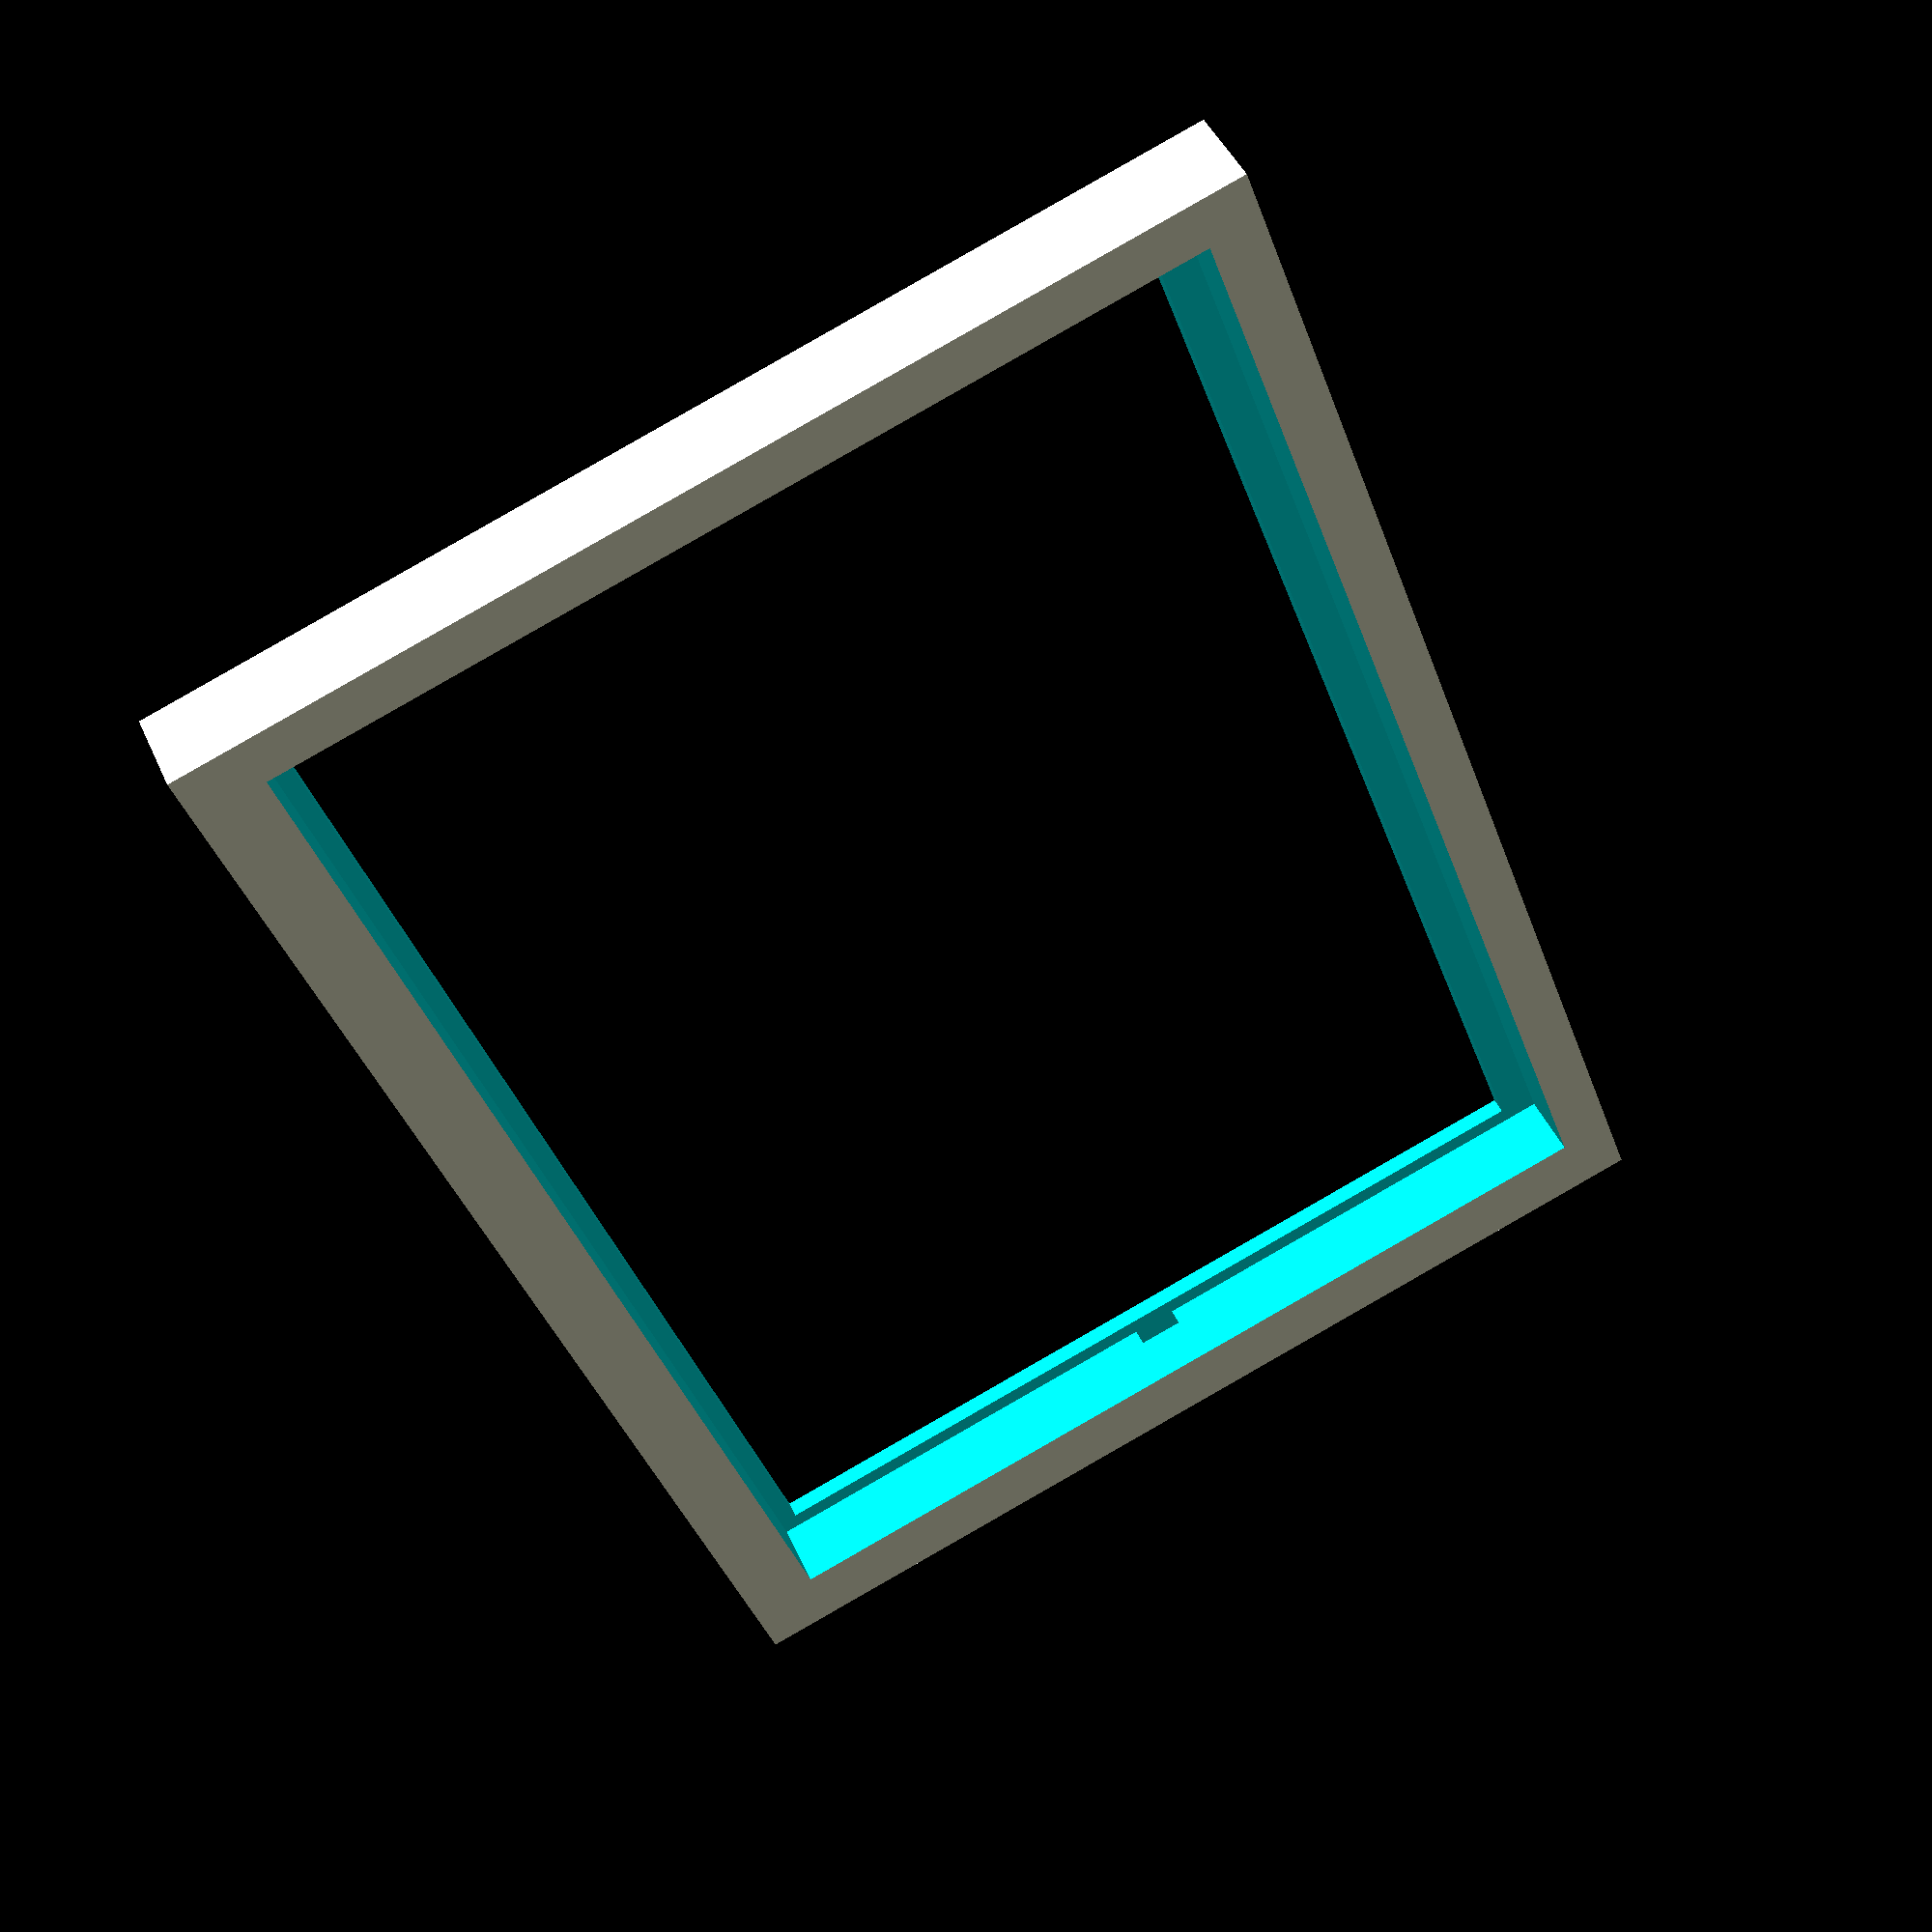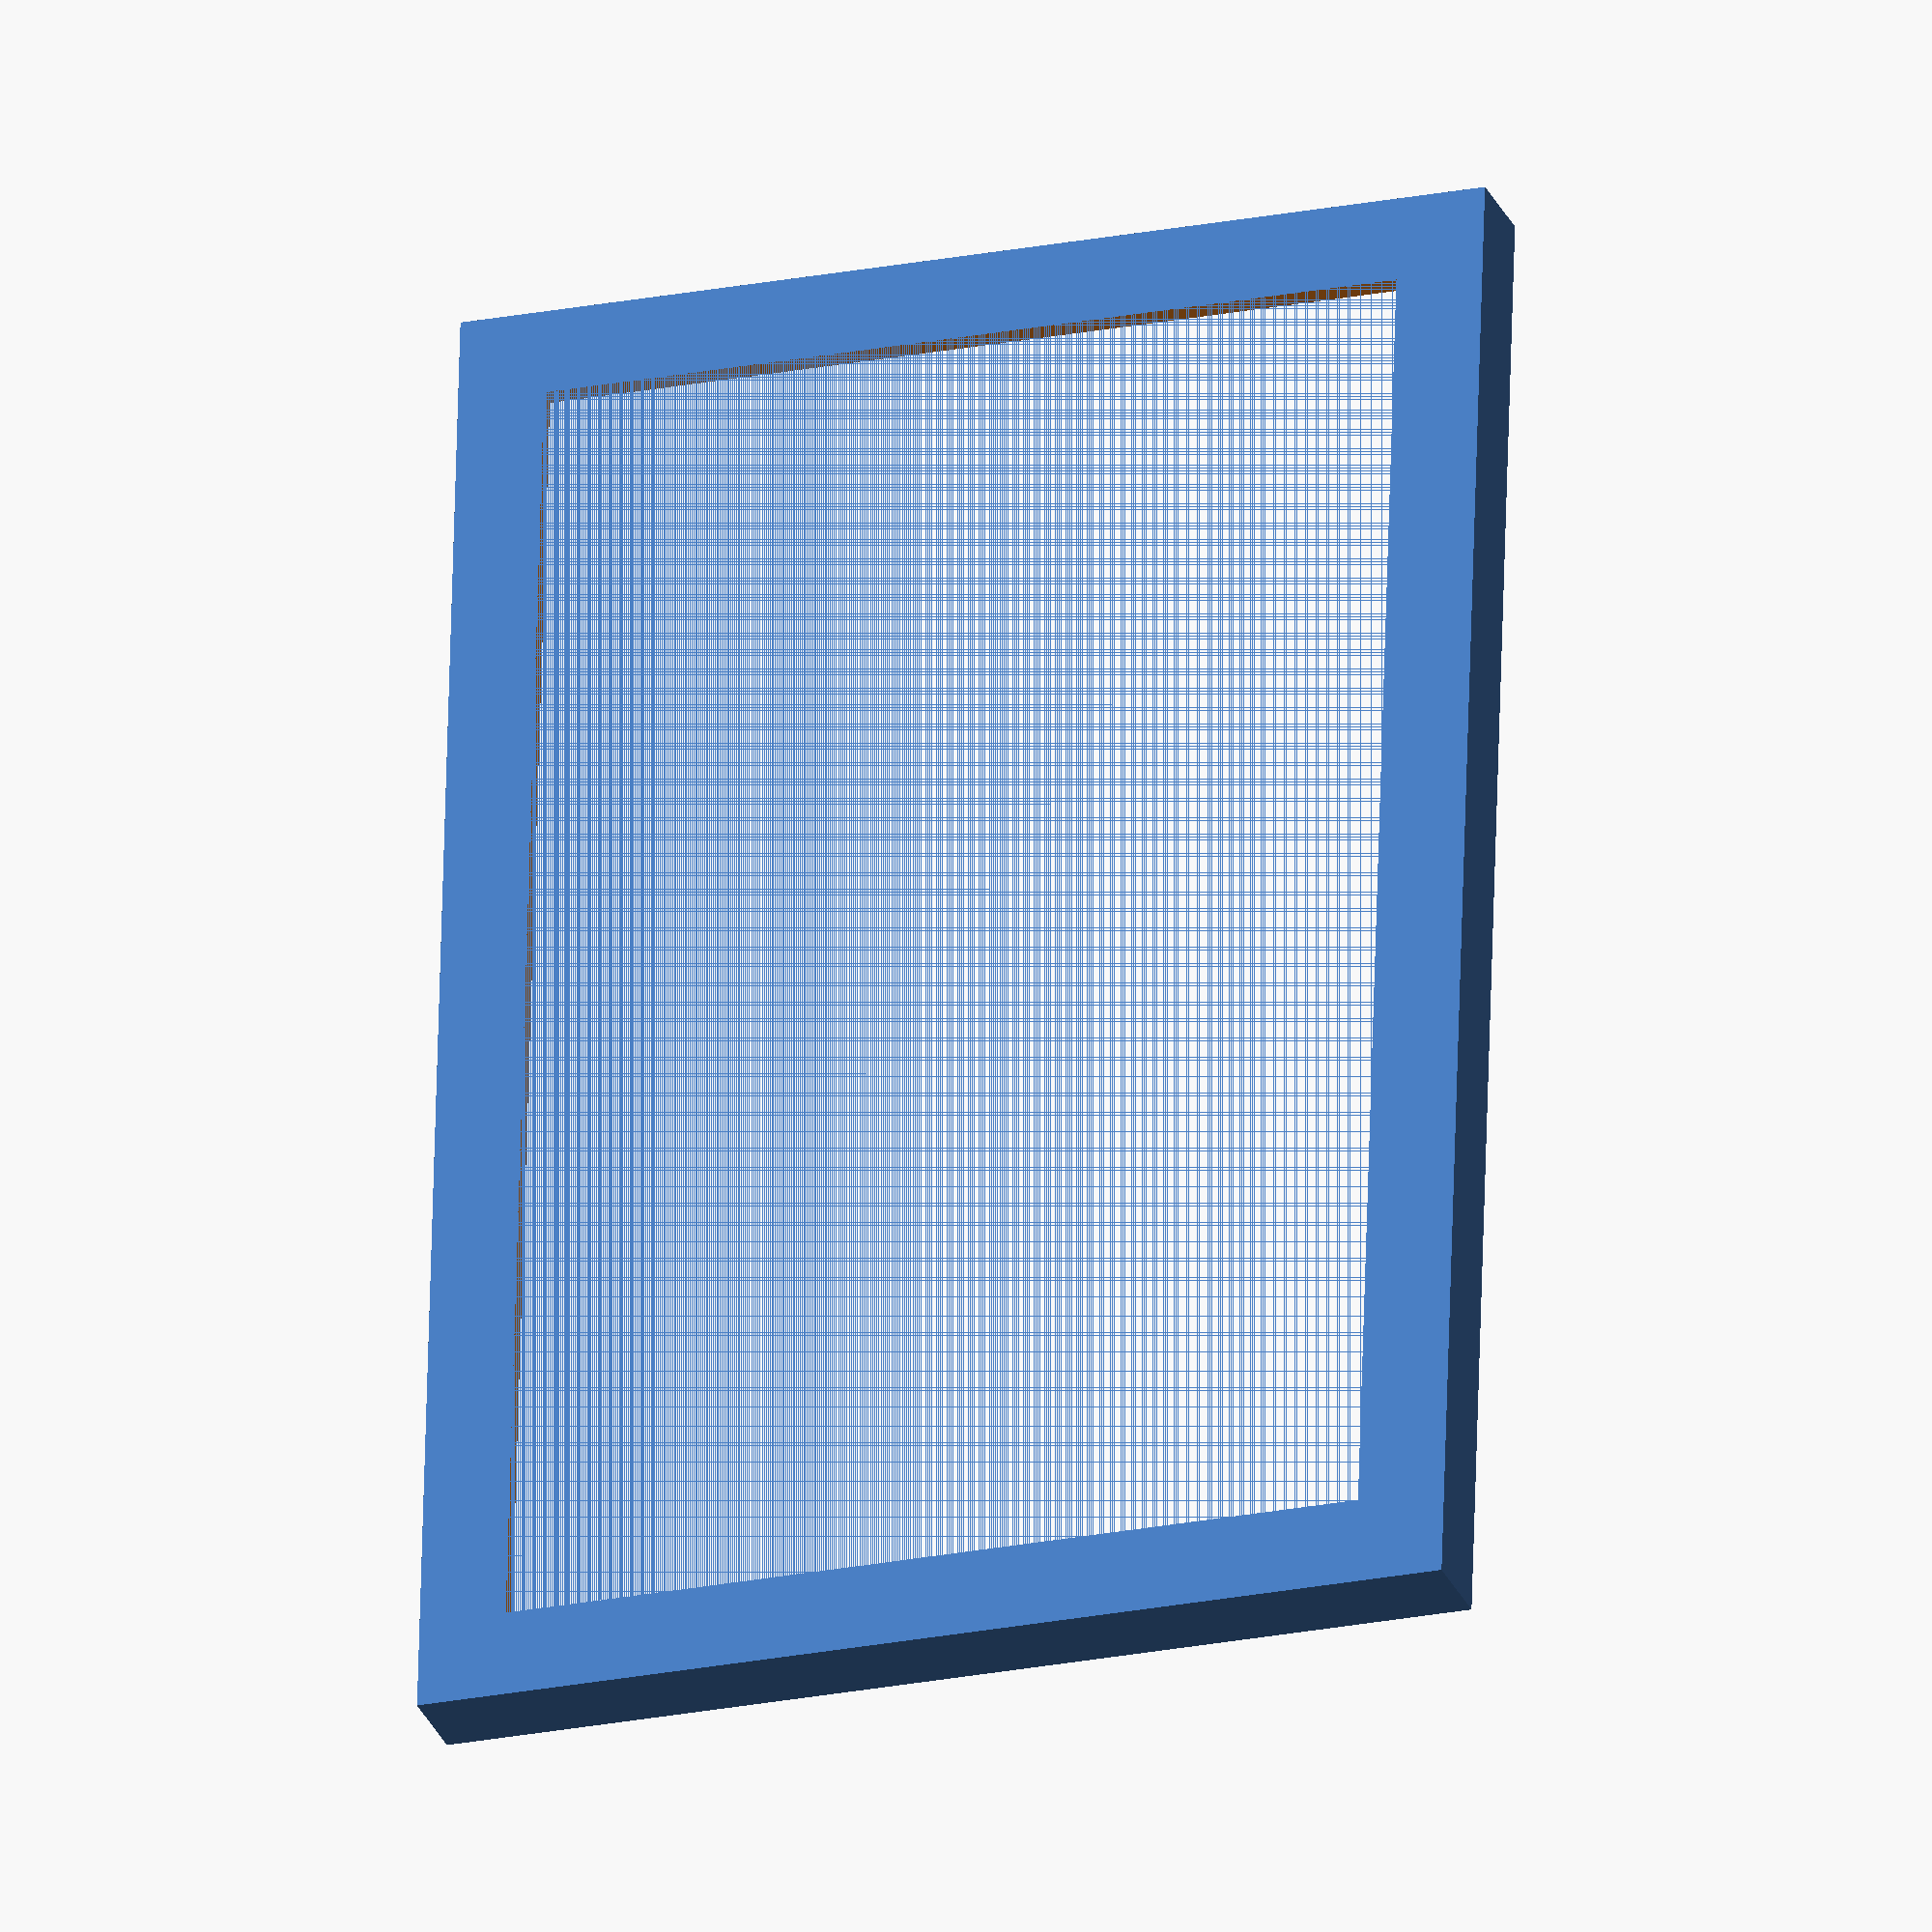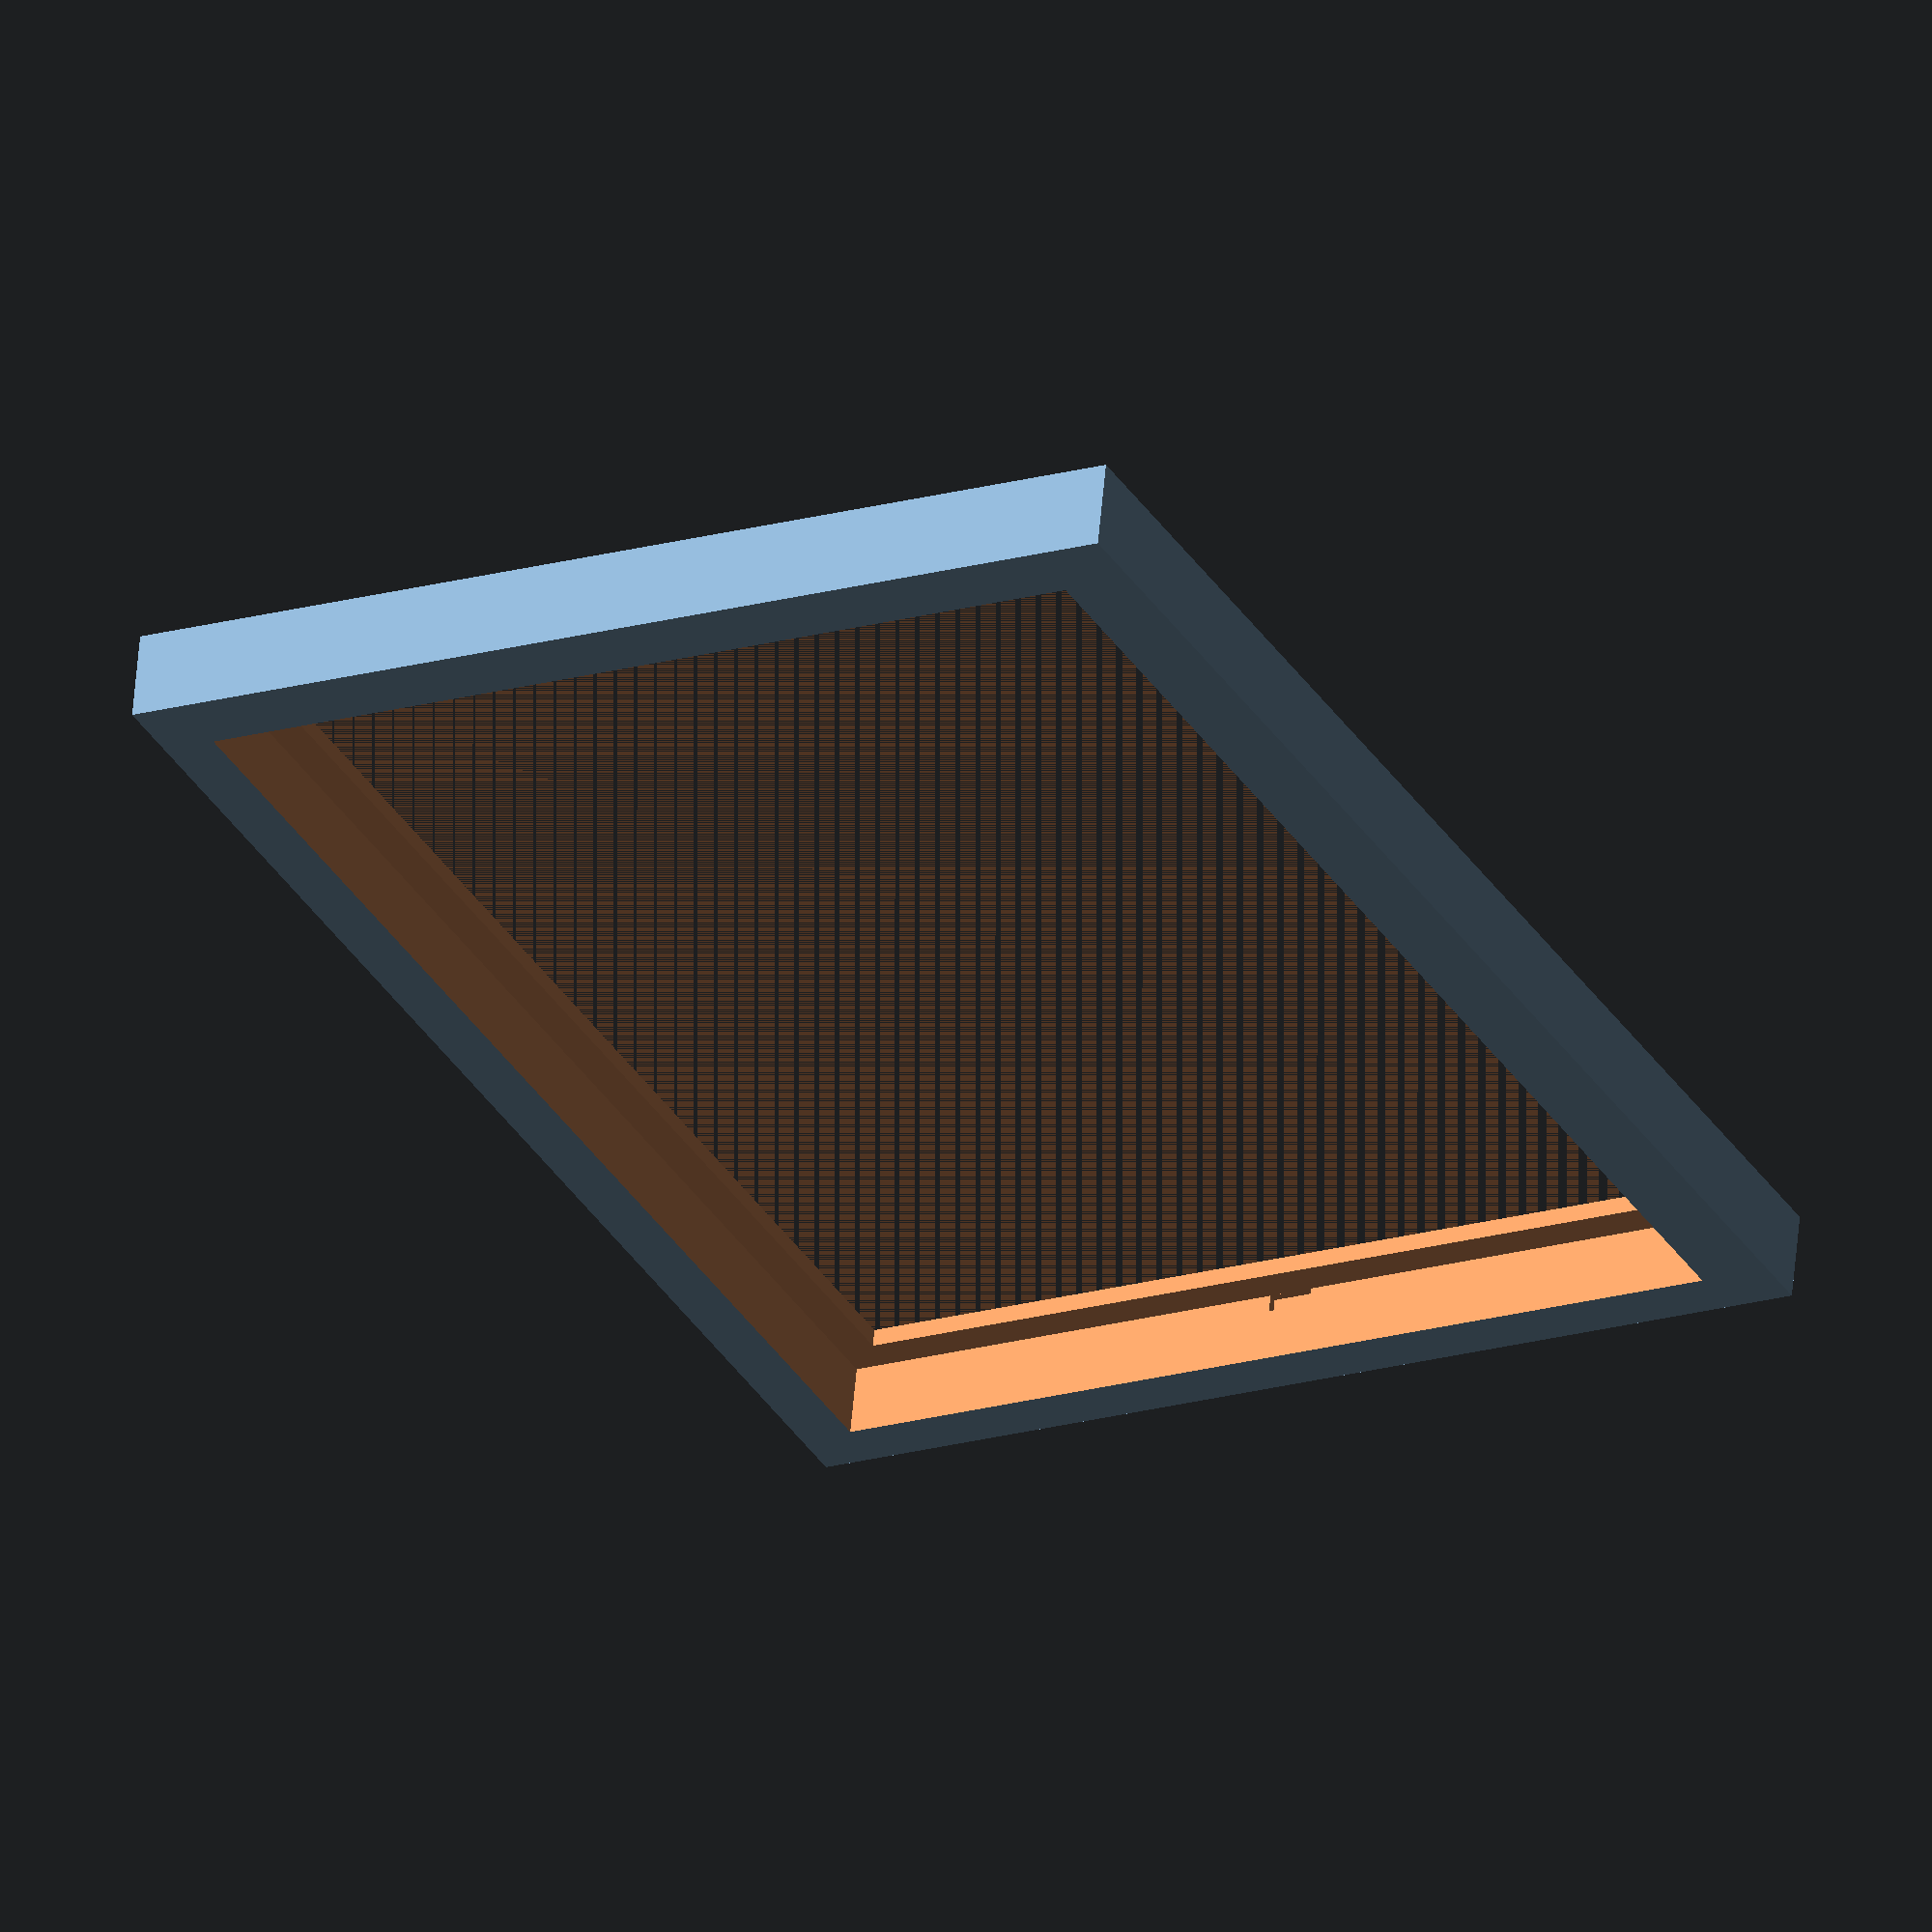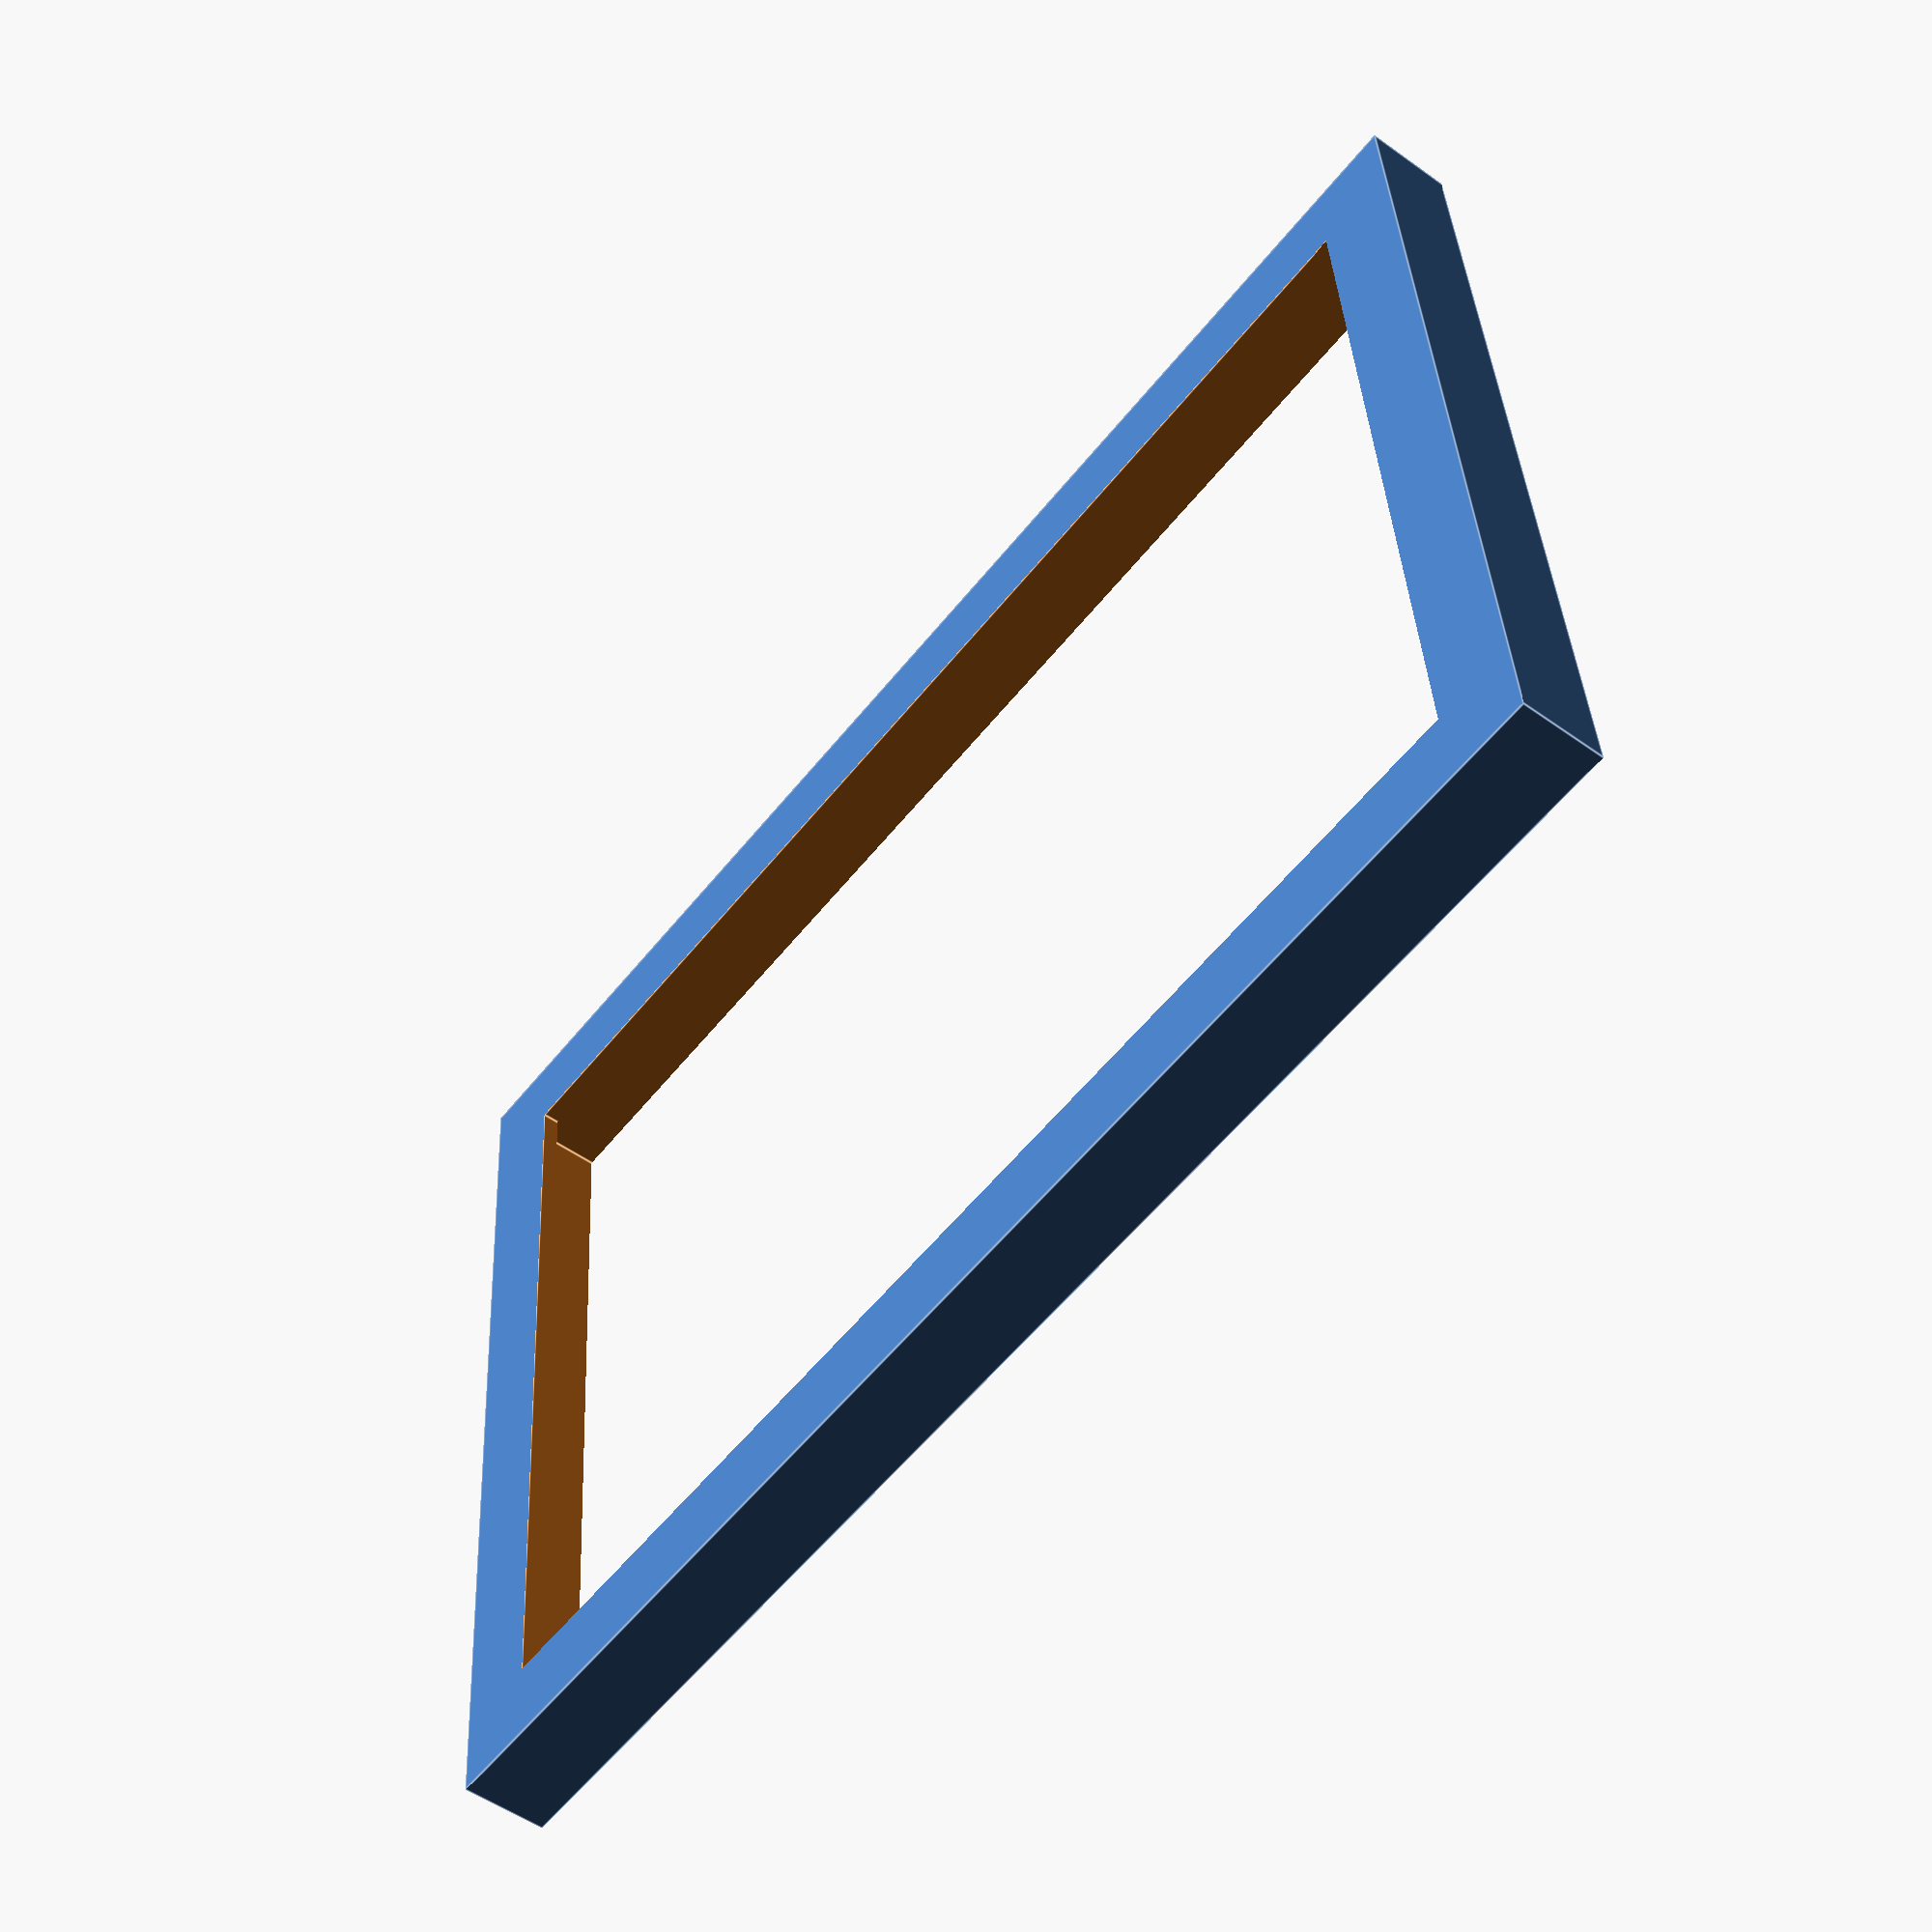
<openscad>
// Mike's Experiment for Elevation 3D Print


// E.g. 4x6, 5x7, etc.
// 6x4 = [154, 103]
// 3.5x2.5 = [88.9, 63.5]
nominal_dimensions = [154, 103];

// Object to print
// "frame", "back"
object_type = "frame";


// Depth of the frame in front of the photo. Large value here makes a shadow box.
front_depth = 2;

// Depth of the frame behind the photo. Should be at least 8 to have room for clips.
back_depth = 8;

// Width of a single edge of the frame.
frame_width = 10;

// Where the front of the frame overlaps the photo
inner_photo_margin = 2;

// Tolerance around the outside of the photo on the back of the frame
outer_photo_margin = 1;

// The back plate that holds the photo.
back_plate_thickness = 1;

// END Params.
// Everything below here is generation code.

thickness = front_depth + back_depth;

// Photo positioning
outer_photo_dimensions = [nominal_dimensions.x + outer_photo_margin * 2, nominal_dimensions.y + outer_photo_margin * 2];
inner_photo_dimensions = [nominal_dimensions.x - inner_photo_margin * 2, nominal_dimensions.y - inner_photo_margin * 2];

photo_position = [frame_width, frame_width];



// Combine all the parts
if (object_type == "frame") {
  difference() {
    cube([inner_photo_dimensions.x + 2*frame_width, inner_photo_dimensions.y + 2*frame_width, thickness]);

    translate([photo_position.x, photo_position.y, -0.001]) cube([inner_photo_dimensions.x, inner_photo_dimensions.y, thickness + 0.002]);
    translate([photo_position.x - inner_photo_margin, photo_position.y - inner_photo_margin, -front_depth]) cube([outer_photo_dimensions.x, outer_photo_dimensions.y, thickness]);
    
    // Clip slots
    translate([photo_position.x - inner_photo_margin - outer_photo_margin - 2, photo_position.y + (inner_photo_dimensions.y - 5)/2, thickness - front_depth - 2]) cube([20, 5, 2]);
    translate([photo_position.x + inner_photo_dimensions.x + inner_photo_margin + outer_photo_margin - 20 + 2, photo_position.y + (inner_photo_dimensions.y - 5)/2, thickness - front_depth - 2]) cube([20, 5, 2]);
  }
}


module clip() {
  l1 = 10;
  w = 4;
  h = 6;
  a = 15;
  l_tab = h / cos(a);
  
  cube([l1, w, back_plate_thickness]);
  
  translate([l1, 0, 0]) rotate([0, a, 0]) translate([-back_plate_thickness, 0, 0]) cube([back_plate_thickness, w, l_tab]);
  translate([l1+2*h*tan(a), 0, 0]) rotate([0, -a, 0]) cube([back_plate_thickness, w, l_tab]);
  
  translate([l1+2*h*tan(a), 0, 0]) cube([4, w, back_plate_thickness]);
  
  translate([l1+h*tan(a), 0, h]) difference() {
    rotate([-90, 0, 0]) cylinder(h=w, r=back_plate_thickness, $fn=30);
    translate([0, 0, -10]) cube(20, center=true);
  }
}

if (object_type == "back") {
  len_x = outer_photo_dimensions.x - 0.5;
  len_y = outer_photo_dimensions.y - 0.5;
  
  difference() {
    cube([len_x, len_y, back_plate_thickness]);
    
    translate([-0.001, (len_y - 5)/2, -1]) cube([15, 4+1, back_plate_thickness+2]);
    translate([len_x+0.001 - 15, (len_y - 5)/2, -1]) cube([15, 4+1, back_plate_thickness+2]);
  }
  
  translate([-2, (len_y - 4)/2, 0]) clip();
  translate([len_x + 2, 4 + (len_y - 4)/2, 0]) rotate([0, 0, 180]) clip();
}

</openscad>
<views>
elev=136.1 azim=109.8 roll=22.6 proj=p view=wireframe
elev=27.4 azim=271.7 roll=19.2 proj=o view=wireframe
elev=300.3 azim=116.7 roll=185.1 proj=o view=solid
elev=51.3 azim=175.7 roll=51.9 proj=p view=edges
</views>
